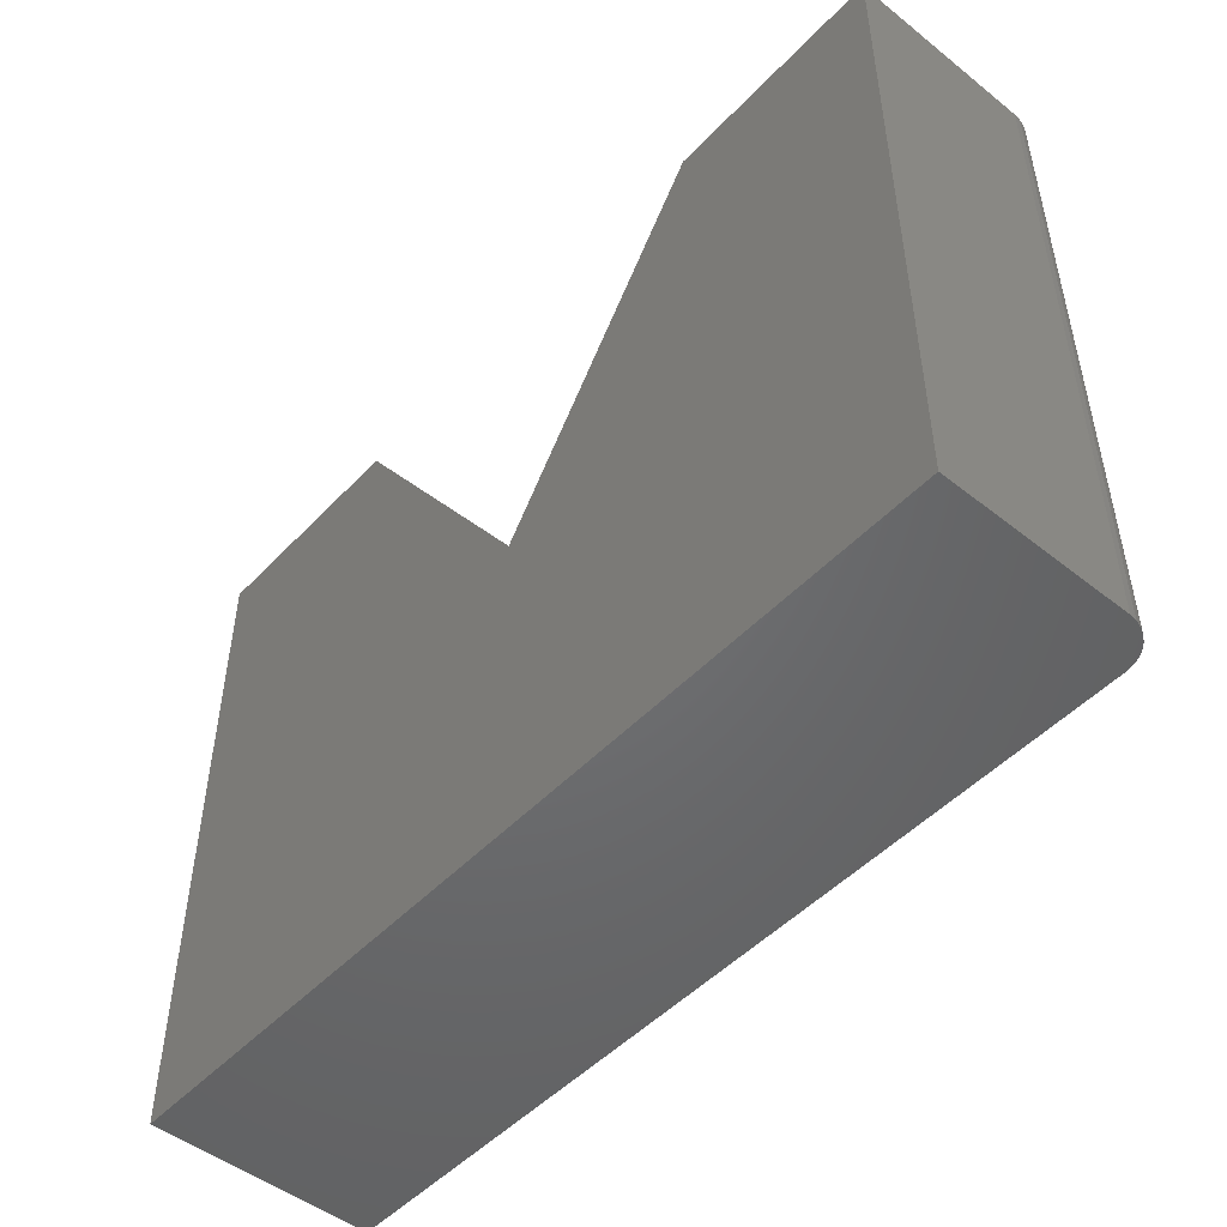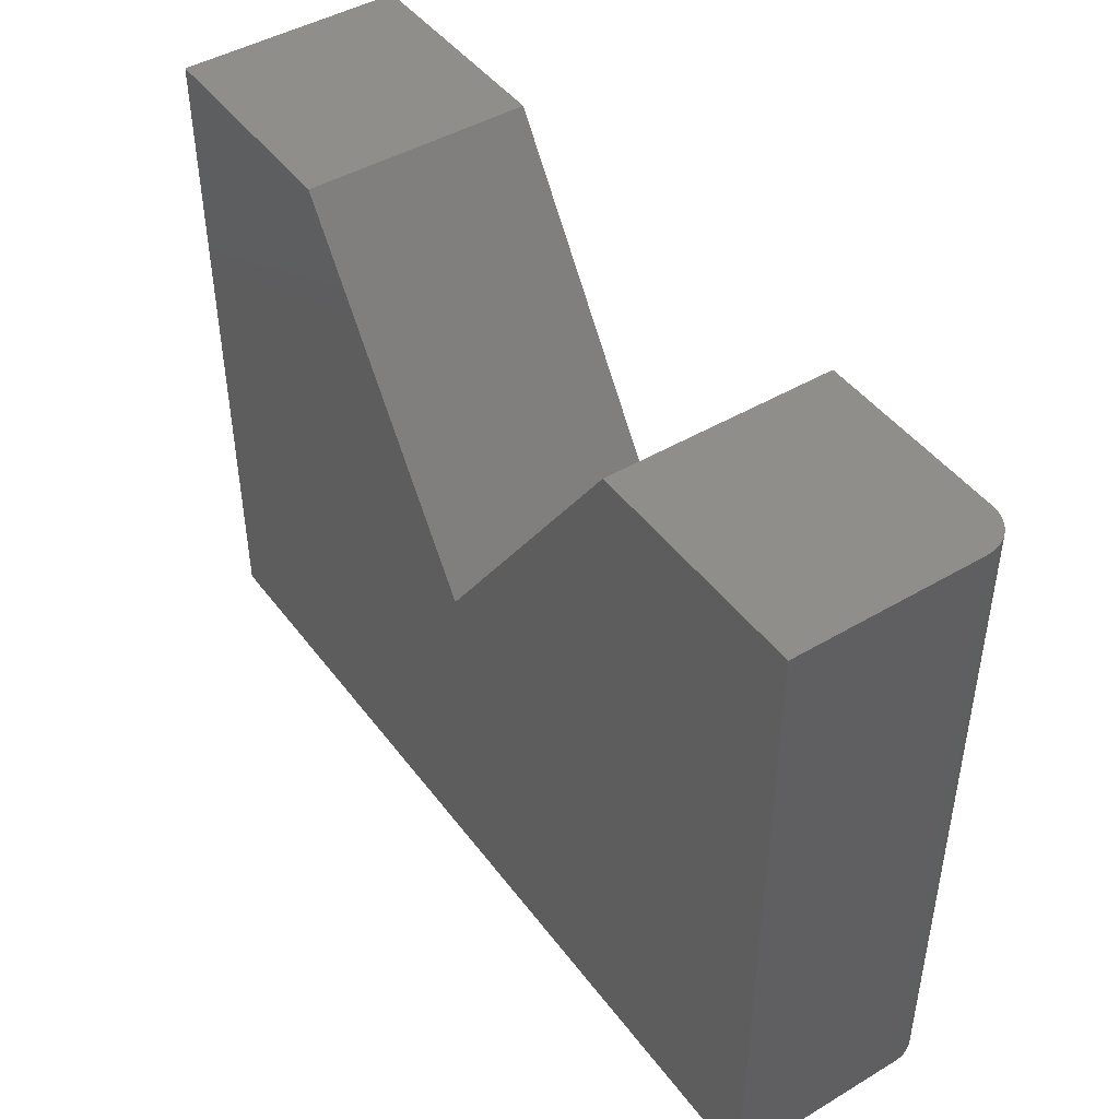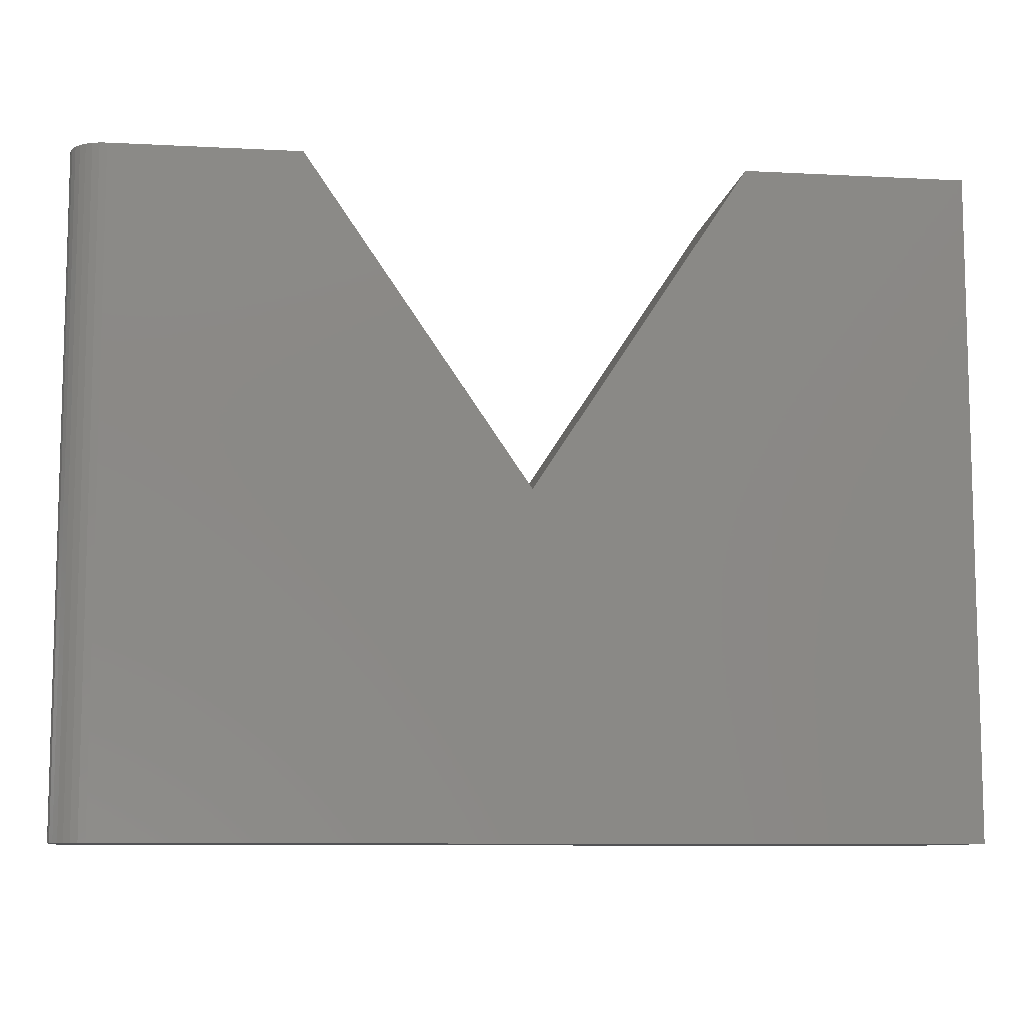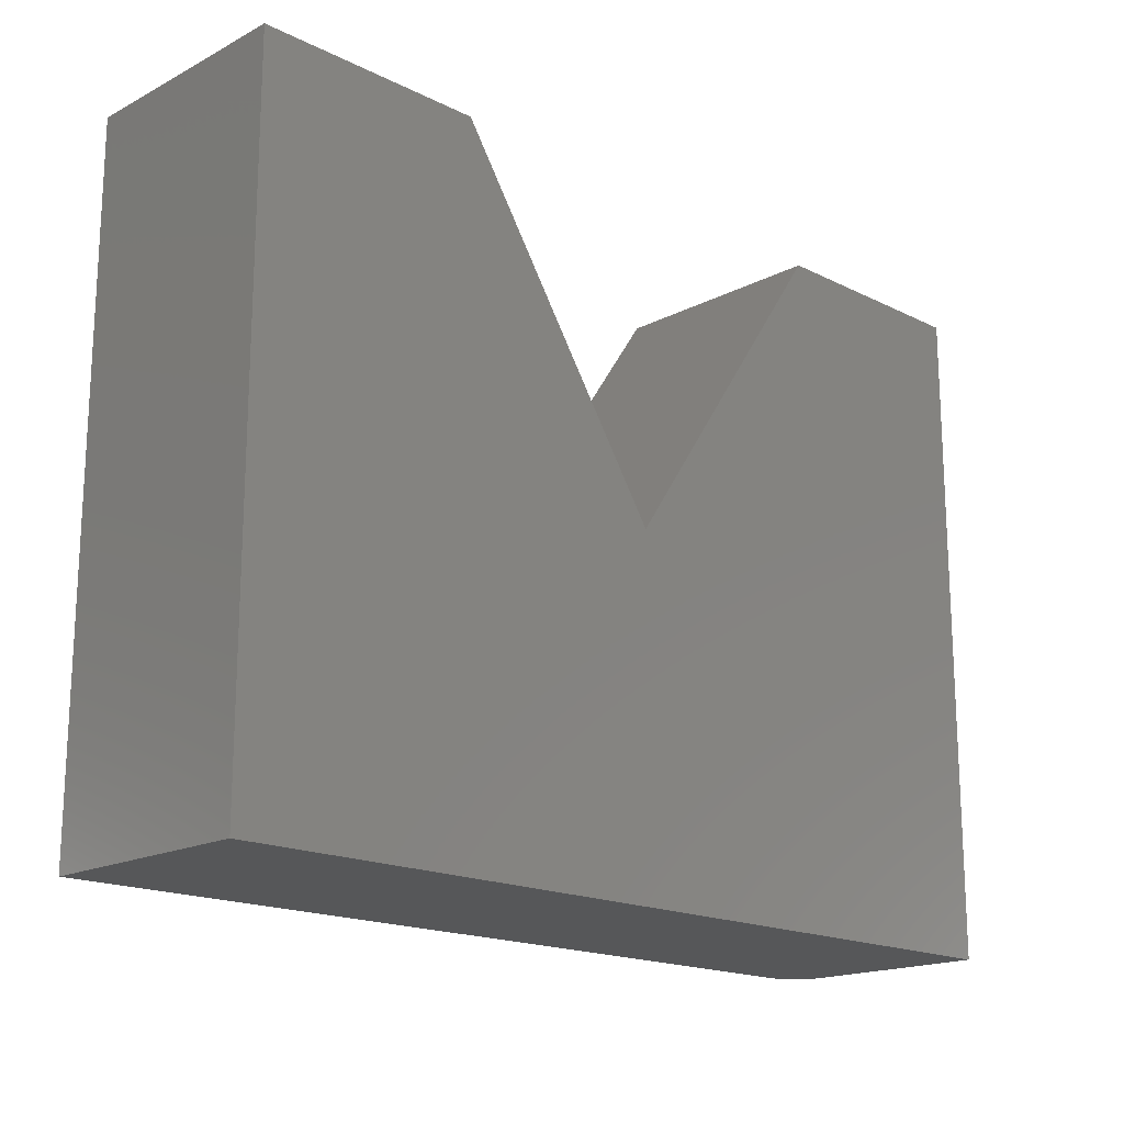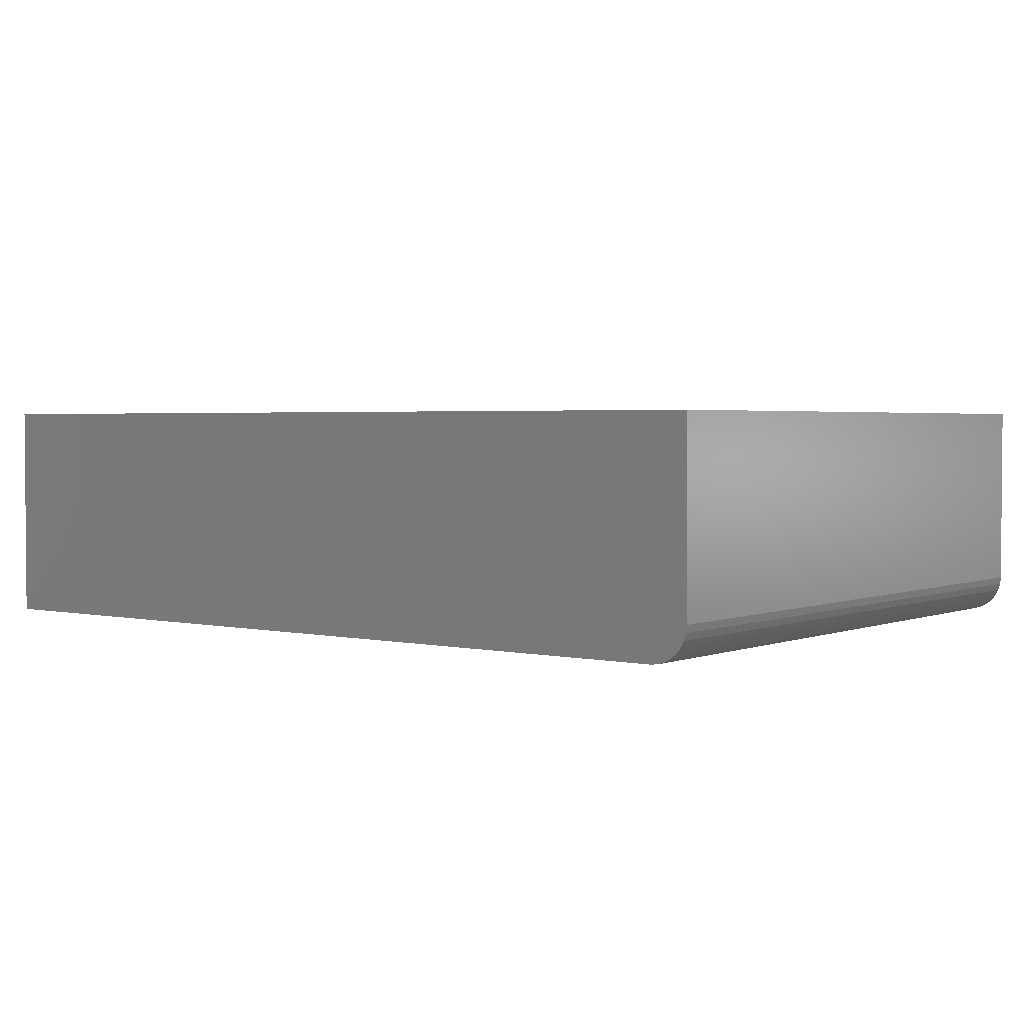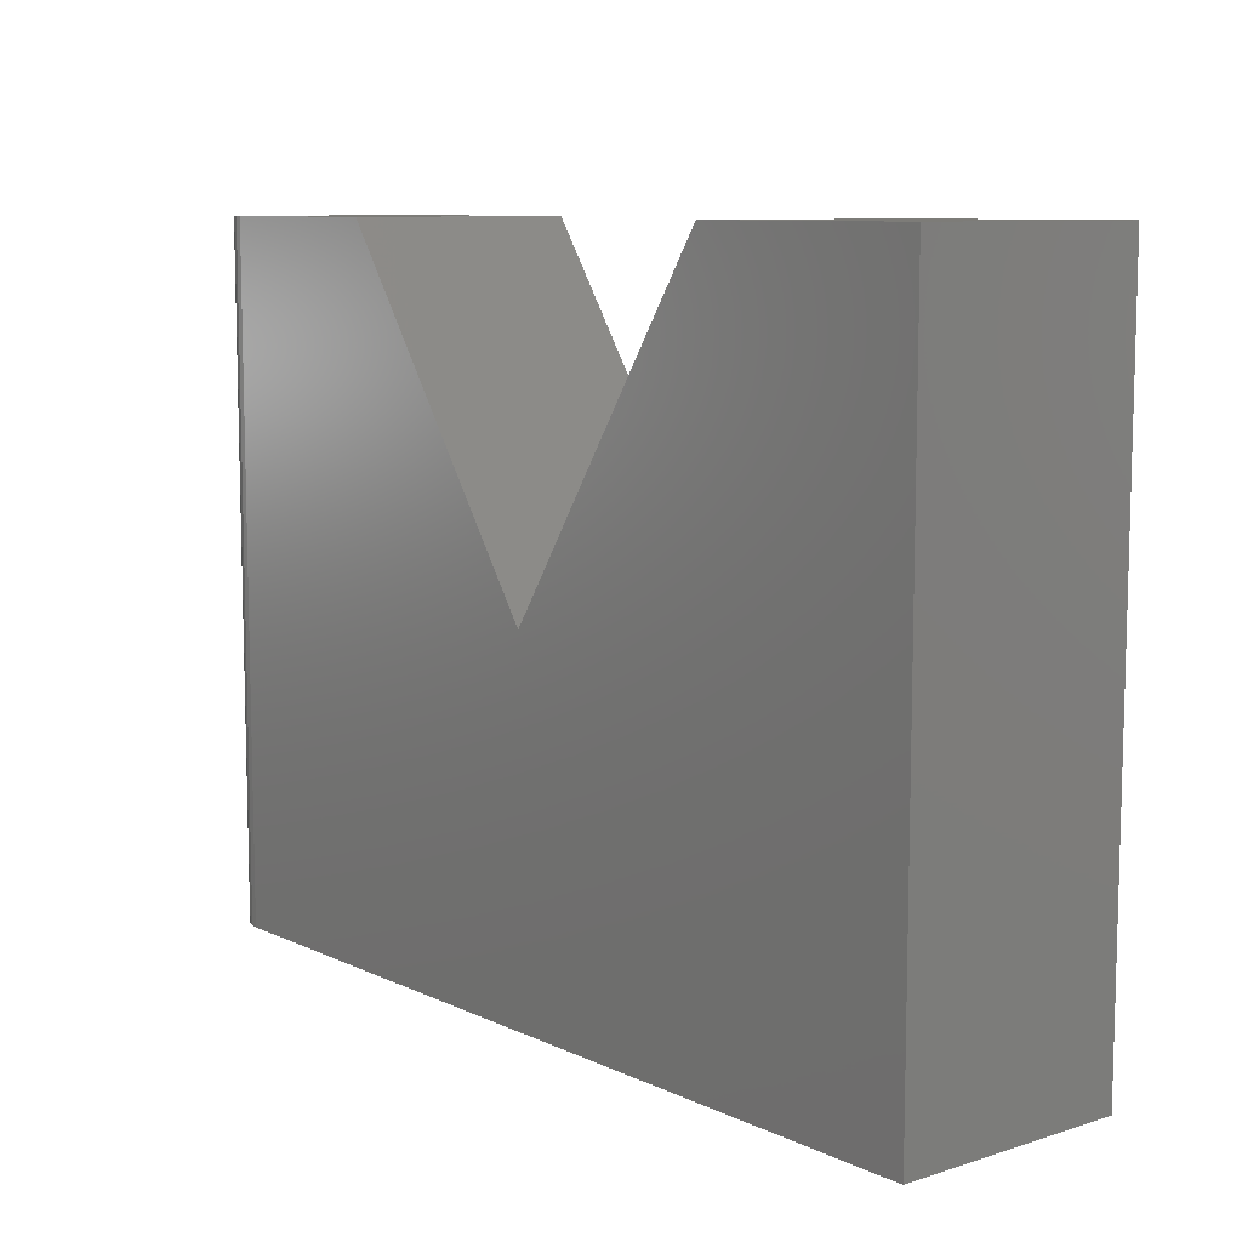
<metadata>
{"format":"stl","ext":"stl","renderer":"f3d","projection":"perspective","resolution":1024,"background":"white","views":[{"elev":-49.2,"azim":-131.2,"up":"+Z"},{"elev":45.2,"azim":-124.4,"up":"+Z"},{"elev":-9.2,"azim":-7.9,"up":"+Z"},{"elev":-17.5,"azim":135.6,"up":"+Z"},{"elev":2.5,"azim":-142.5,"up":"+Y"},{"elev":9.1,"azim":50.5,"up":"+Z"}]}
</metadata>
<code>
# stl→obj: 30 verts, 56 faces
v 0.75 -0.375 0.5586
v 0.3711 -0.375 0.5586
v 0.75 -0.375 -0.5625
v 0.007895 -0.375 0.005921
v -0.6875 -0.375 -0.5625
v -0.6875 -0.375 0.5586
v -0.3711 -0.375 0.5586
v -0.75 -0.3125 0.5586
v -0.75 1.245e-16 0.5586
v -0.75 -0.3125 -0.5625
v -0.75 0 -0.5625
v -0.7488 -0.3247 0.5586
v -0.7452 -0.3364 0.5586
v -0.7395 -0.3472 0.5586
v -0.7317 -0.3567 0.5586
v -0.7222 -0.3645 0.5586
v -0.7114 -0.3702 0.5586
v -0.6997 -0.3738 0.5586
v -0.3711 1.665e-16 0.5586
v -0.6997 -0.3738 -0.5625
v -0.7114 -0.3702 -0.5625
v -0.7222 -0.3645 -0.5625
v -0.7317 -0.3567 -0.5625
v -0.7395 -0.3472 -0.5625
v -0.7452 -0.3364 -0.5625
v -0.7488 -0.3247 -0.5625
v 0.75 1.665e-16 -0.5625
v 0.007895 1.473e-16 0.005921
v 0.3711 2.489e-16 0.5586
v 0.75 2.91e-16 0.5586
f 1 2 3
f 3 2 4
f 3 4 5
f 6 5 7
f 7 5 4
f 8 9 10
f 10 9 11
f 9 8 12
f 9 12 13
f 9 13 14
f 9 14 15
f 9 15 16
f 9 16 17
f 9 17 18
f 9 18 6
f 9 6 7
f 9 7 19
f 5 20 21
f 5 21 22
f 5 22 23
f 5 23 24
f 5 24 25
f 5 25 26
f 5 26 10
f 5 10 11
f 5 11 27
f 5 27 3
f 8 10 12
f 12 10 26
f 12 26 13
f 13 26 25
f 13 25 14
f 14 25 24
f 14 24 15
f 15 24 23
f 15 23 16
f 16 23 22
f 16 22 17
f 17 22 21
f 17 21 18
f 18 21 20
f 18 20 6
f 6 20 5
f 11 28 27
f 27 28 29
f 27 29 30
f 9 19 11
f 11 19 28
f 4 28 7
f 7 28 19
f 2 29 4
f 4 29 28
f 1 30 2
f 2 30 29
f 3 27 1
f 1 27 30

</code>
